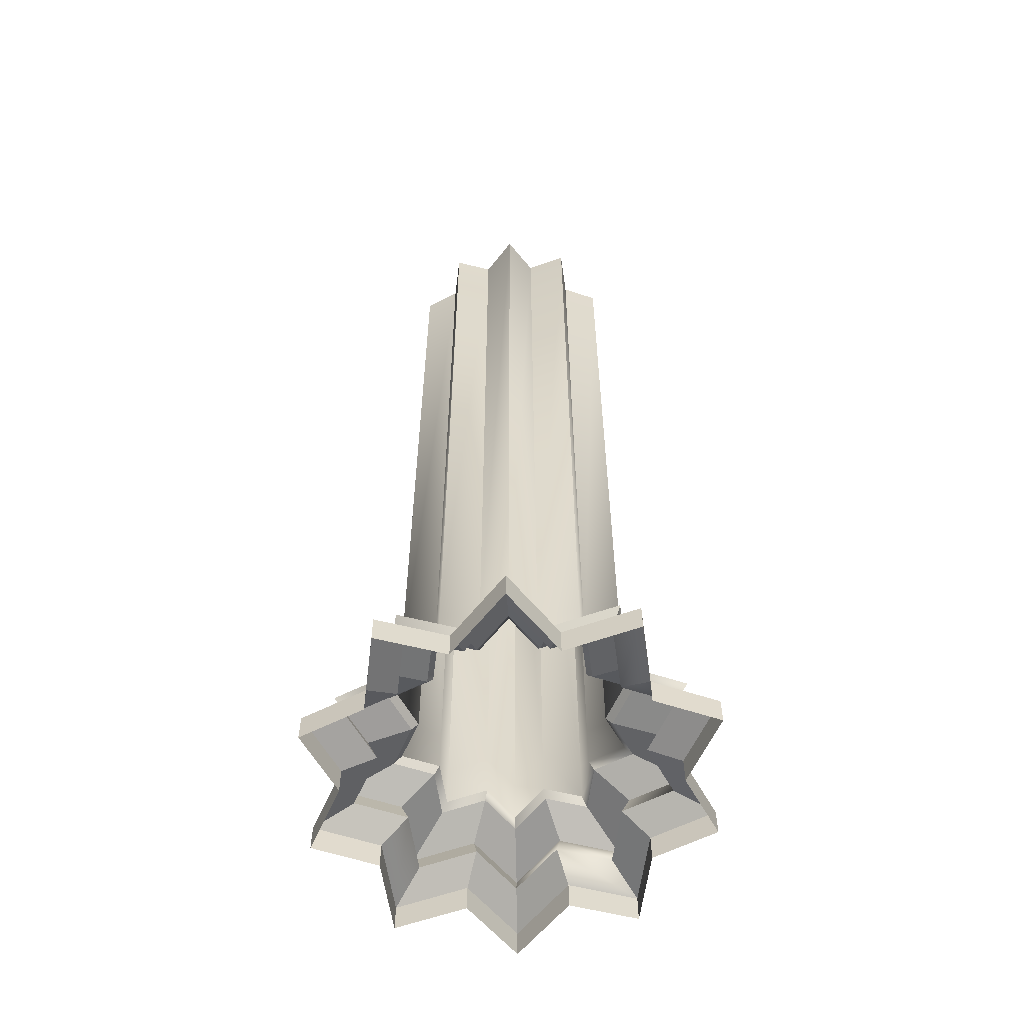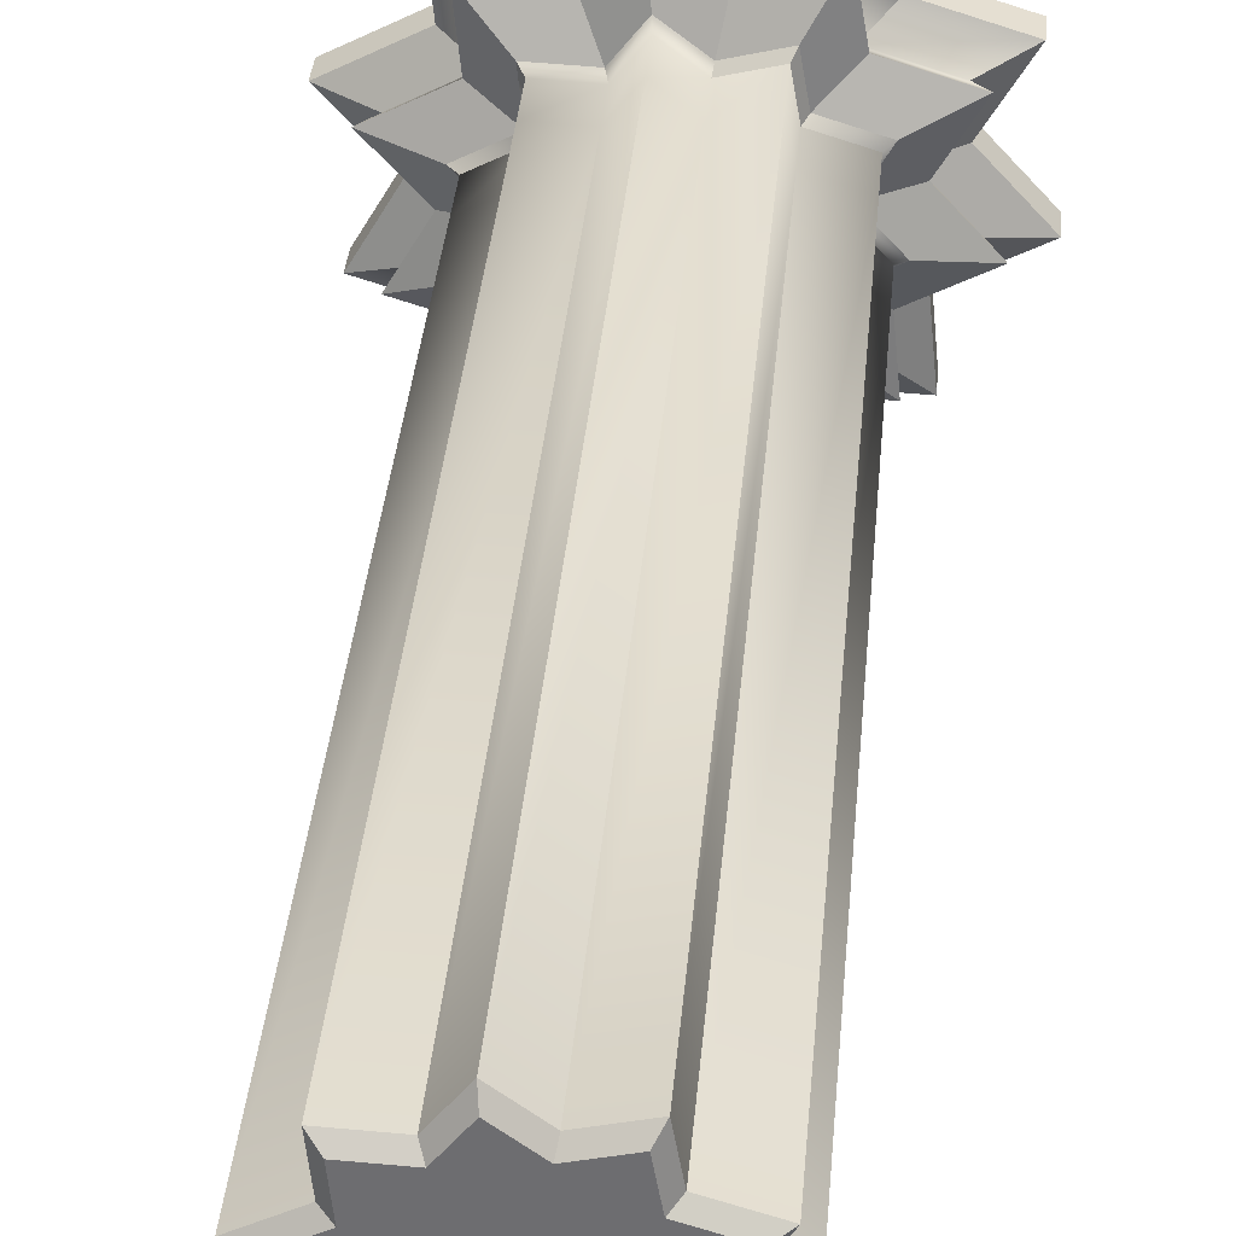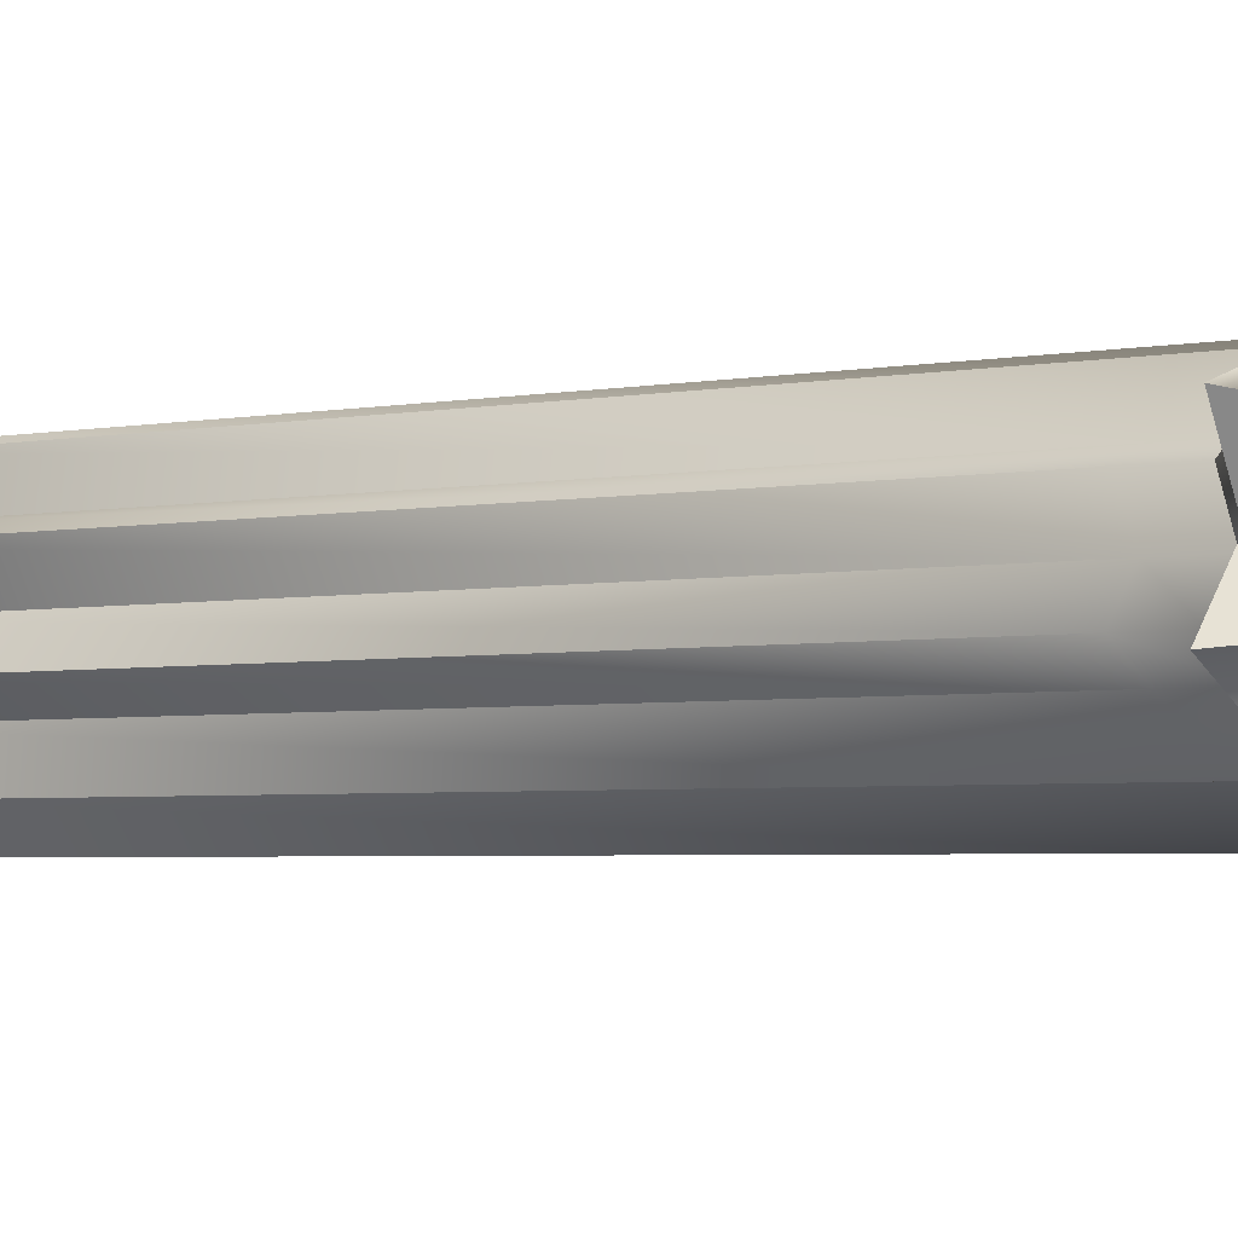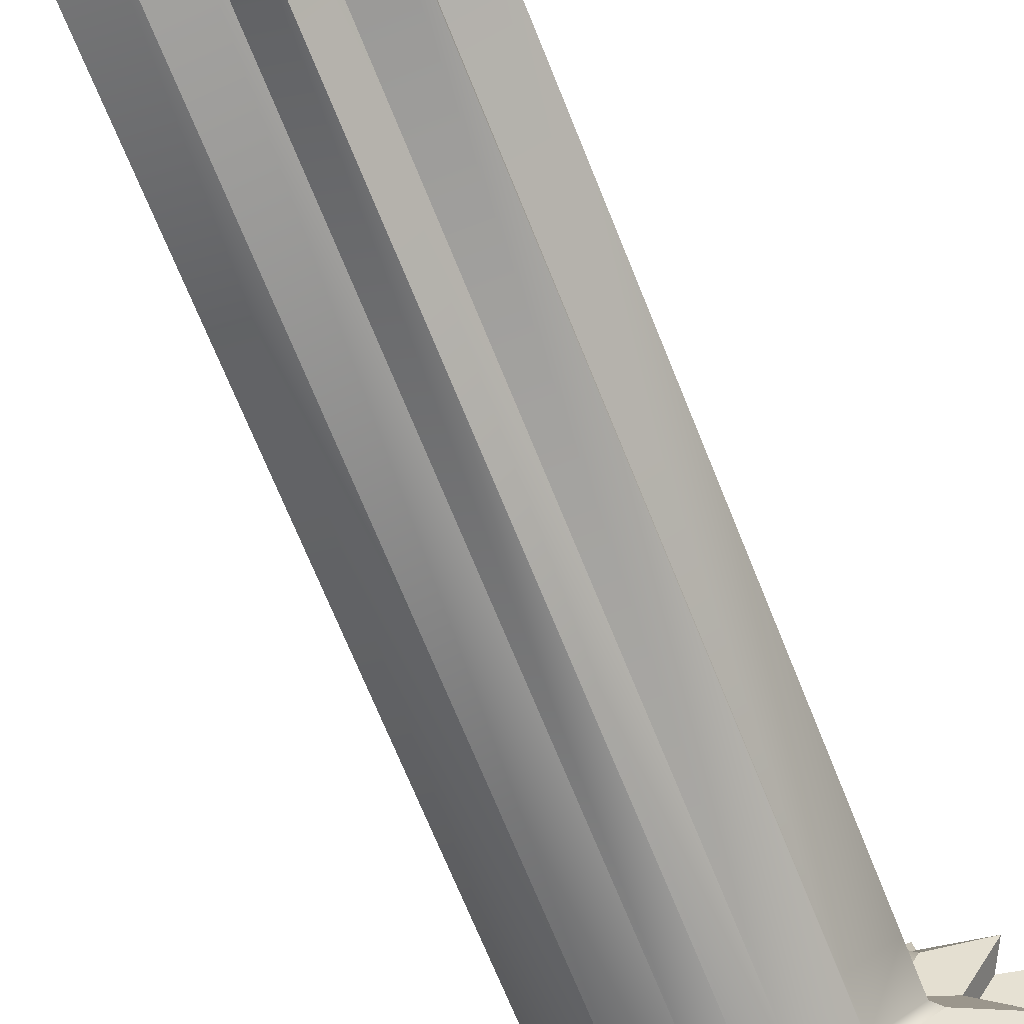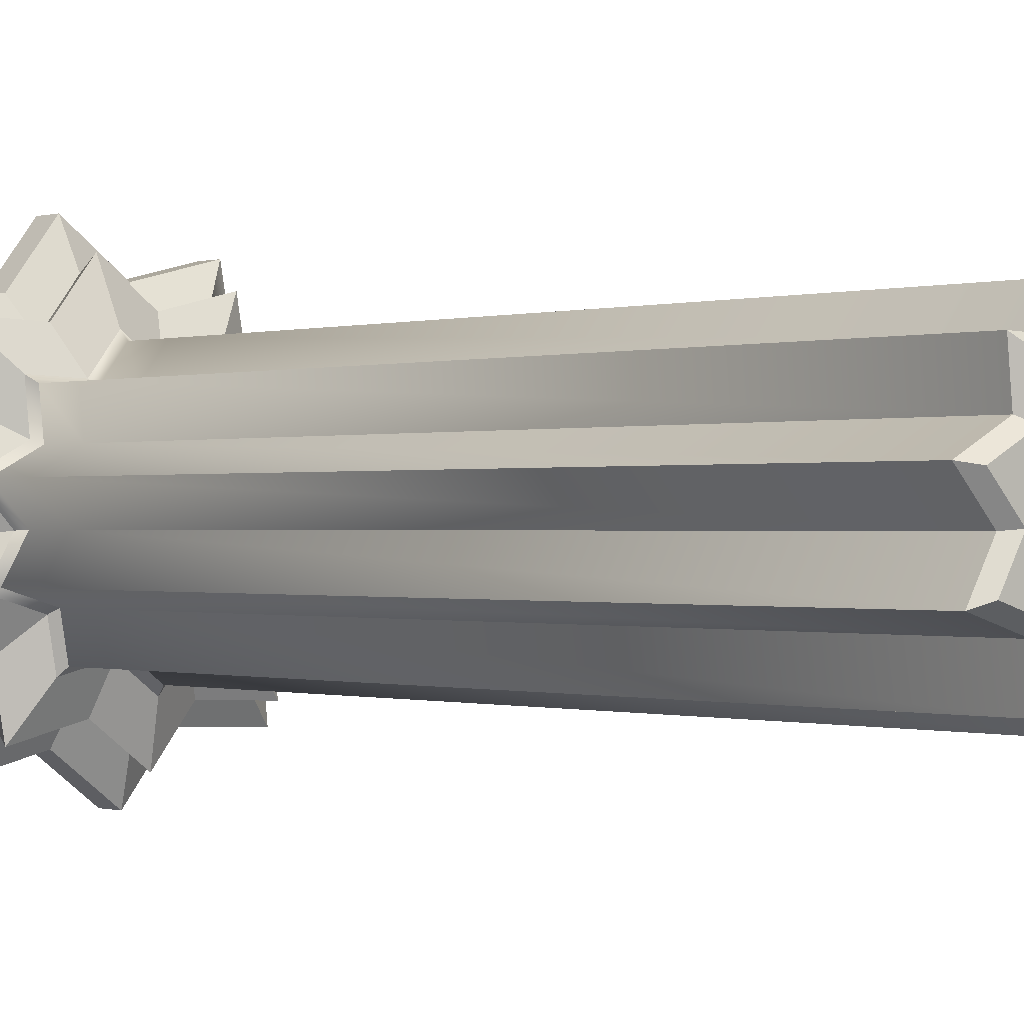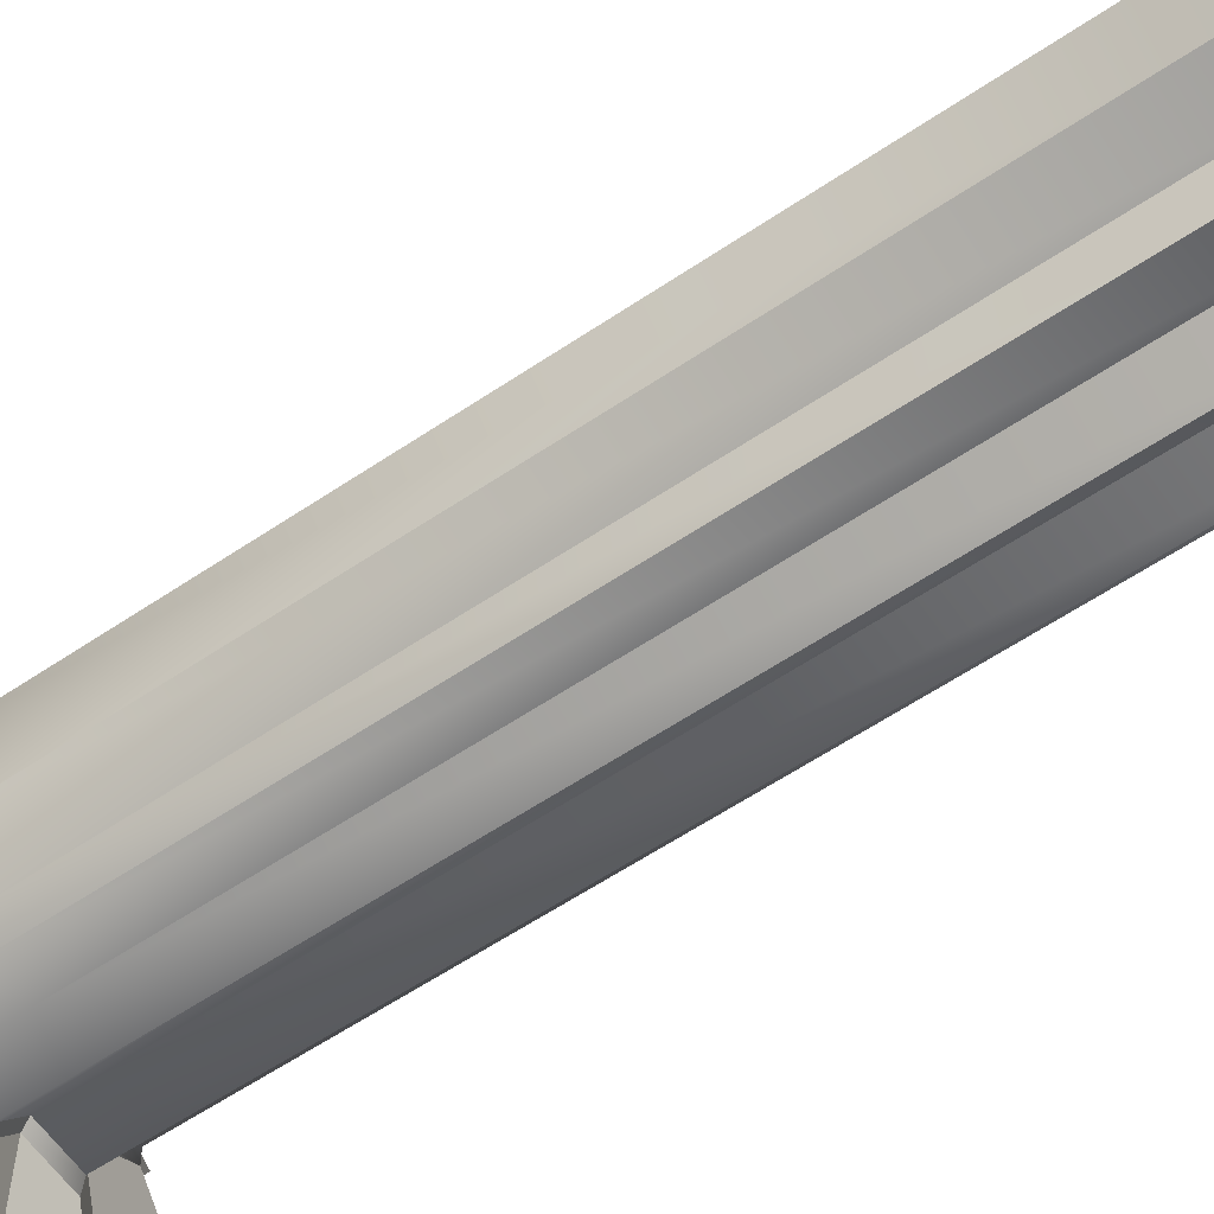
<metadata>
{"format":"obj","ext":"obj","renderer":"f3d","projection":"perspective","resolution":1024,"background":"white","views":[{"elev":-57.8,"azim":-99.2,"up":"+Y"},{"elev":35.3,"azim":-175.1,"up":"+Z"},{"elev":-3.3,"azim":-54.5,"up":"+Z"},{"elev":-68.3,"azim":-158.3,"up":"+Z"},{"elev":-0.2,"azim":140.6,"up":"+Z"},{"elev":-58.7,"azim":125.0,"up":"+Z"}]}
</metadata>
<code>
g default
v -168.7 130.3 -158.4
v -158.4 130.3 -163.9
v -165.9 130.3 -172.3
v -160.6 130.3 -181.6
v -171.8 130.3 -185.1
v -173.5 130.3 -194.7
v -184.1 130.3 -192
v -192.2 130.3 -198.2
v -198.1 130.3 -190.4
v -209.5 130.3 -190.8
v -208.5 130.3 -180.8
v -218.8 130.3 -175.3
v -211.3 130.3 -167
v -216.6 130.3 -157.6
v -205.4 130.3 -154.2
v -203.7 130.3 -144.6
v -193.1 130.3 -147.3
v -185 130.3 -141.1
v -179.1 130.3 -148.9
v -167.7 130.3 -148.5
v -168.7 142.2 -158.4
v -158.4 142.2 -163.9
v -165.9 142.2 -172.3
v -160.6 142.2 -181.6
v -171.8 142.2 -185.1
v -173.5 142.2 -194.7
v -184.1 142.2 -192
v -192.2 142.2 -198.2
v -198.1 142.2 -190.4
v -209.5 142.2 -190.8
v -208.5 142.2 -180.8
v -218.8 142.2 -175.3
v -211.3 142.2 -167
v -216.6 142.2 -157.6
v -205.4 142.2 -154.2
v -203.7 142.2 -144.6
v -193.1 142.2 -147.3
v -185 142.2 -141.1
v -179.1 142.2 -148.9
v -167.7 142.2 -148.5
v -160.5 118 -153.8
v -146 118 -161.6
v -156.6 118 -173.3
v -149.1 118 -186.5
v -164.9 118 -191.4
v -167.3 118 -205
v -182.2 118 -201.2
v -193.6 118 -210
v -202 118 -198.9
v -218 118 -199.5
v -216.7 118 -185.4
v -231.2 118 -177.6
v -220.6 118 -165.9
v -228.1 118 -152.7
v -212.3 118 -147.8
v -209.9 118 -134.2
v -195 118 -138
v -183.6 118 -129.3
v -175.2 118 -140.3
v -159.1 118 -139.7
v -153.4 113.4 -149.8
v -135.1 113.4 -159.6
v -148.4 113.4 -174.3
v -139 113.4 -190.9
v -158.8 113.4 -197
v -161.8 113.4 -214
v -180.6 113.4 -209.3
v -194.9 113.4 -220.3
v -205.4 113.4 -206.4
v -225.6 113.4 -207.1
v -223.8 113.4 -189.5
v -242.1 113.4 -179.7
v -228.8 113.4 -165
v -238.2 113.4 -148.4
v -218.4 113.4 -142.2
v -215.4 113.4 -125.2
v -196.6 113.4 -130
v -182.3 113.4 -119
v -171.7 113.4 -132.9
v -151.6 113.4 -132.1
v -153.4 106.4 -149.8
v -135.1 106.4 -159.6
v -148.4 106.4 -174.3
v -139 106.4 -190.9
v -158.8 106.4 -197
v -161.8 106.4 -214
v -180.6 106.4 -209.3
v -194.9 106.4 -220.3
v -205.4 106.4 -206.4
v -225.6 106.4 -207.1
v -223.8 106.4 -189.5
v -242.1 106.4 -179.7
v -228.8 106.4 -165
v -238.2 106.4 -148.4
v -218.4 106.4 -142.2
v -215.4 106.4 -125.2
v -196.6 106.4 -130
v -182.3 106.4 -119
v -171.7 106.4 -132.9
v -151.6 106.4 -132.1
v -167.3 128.4 -157.6
v -156.2 128.4 -163.5
v -158.3 123.6 -152.6
v -142.5 123.6 -161
v -164.3 128.4 -172.4
v -154 123.6 -173.6
v -158.6 128.4 -182.5
v -145.9 123.6 -187.9
v -170.6 128.4 -186.2
v -163 123.6 -193.2
v -172.4 128.4 -196.5
v -165.6 123.6 -207.9
v -183.8 128.4 -193.6
v -181.7 123.6 -203.7
v -192.4 128.4 -200.2
v -194 123.6 -213.2
v -198.8 128.4 -191.8
v -203.1 123.6 -201.3
v -210.9 128.4 -192.3
v -220.4 123.6 -201.9
v -209.9 128.4 -181.6
v -218.9 123.6 -186.7
v -220.9 128.4 -175.7
v -234.7 123.6 -178.3
v -212.9 128.4 -166.8
v -223.2 123.6 -165.6
v -218.6 128.4 -156.8
v -231.3 123.6 -151.3
v -206.6 128.4 -153.1
v -214.2 123.6 -146.1
v -204.8 128.4 -142.8
v -211.6 123.6 -131.4
v -193.4 128.4 -145.7
v -195.5 123.6 -135.5
v -184.8 128.4 -139
v -183.2 123.6 -126
v -178.4 128.4 -147.4
v -174.1 123.6 -138
v -166.3 128.4 -146.9
v -156.8 123.6 -137.3
v -188.6 345.9 -169.6
v -168.7 343.7 -158.4
v -171 345.9 -159.7
v -158.4 343.7 -163.9
v -161.9 345.9 -164.6
v -165.9 343.7 -172.3
v -168.6 345.9 -172
v -160.6 343.7 -181.6
v -163.9 345.9 -180.3
v -171.8 343.7 -185.1
v -173.7 345.9 -183.4
v -173.5 343.7 -194.7
v -175.2 345.9 -192
v -184.1 343.7 -192
v -184.6 345.9 -189.6
v -192.2 343.7 -198.2
v -191.7 345.9 -195.1
v -198.1 343.7 -190.4
v -197 345.9 -188.1
v -209.5 343.7 -190.8
v -207 345.9 -188.5
v -208.5 343.7 -180.8
v -206.2 345.9 -179.6
v -218.8 343.7 -175.3
v -215.3 345.9 -174.7
v -211.3 343.7 -167
v -208.6 345.9 -167.3
v -216.6 343.7 -157.6
v -213.3 345.9 -158.9
v -205.4 343.7 -154.2
v -203.5 345.9 -155.9
v -203.7 343.7 -144.6
v -202 345.9 -147.3
v -193.1 343.7 -147.3
v -192.6 345.9 -149.6
v -185 343.7 -141.1
v -185.5 345.9 -144.1
v -179.1 343.7 -148.9
v -180.1 345.9 -151.1
v -167.7 343.7 -148.5
v -170.2 345.9 -150.7
g polySurface67 polySurface23
f 1 2 22 21
f 2 3 23 22
f 3 4 24 23
f 4 5 25 24
f 5 6 26 25
f 6 7 27 26
f 7 8 28 27
f 8 9 29 28
f 9 10 30 29
f 10 11 31 30
f 11 12 32 31
f 12 13 33 32
f 13 14 34 33
f 14 15 35 34
f 15 16 36 35
f 16 17 37 36
f 17 18 38 37
f 18 19 39 38
f 19 20 40 39
f 20 1 21 40
f 102 101 103 104
f 105 102 104 106
f 107 105 106 108
f 109 107 108 110
f 111 109 110 112
f 113 111 112 114
f 115 113 114 116
f 117 115 116 118
f 119 117 118 120
f 121 119 120 122
f 123 121 122 124
f 125 123 124 126
f 127 125 126 128
f 129 127 128 130
f 131 129 130 132
f 133 131 132 134
f 135 133 134 136
f 137 135 136 138
f 139 137 138 140
f 101 139 140 103
f 42 41 61 62
f 43 42 62 63
f 44 43 63 64
f 45 44 64 65
f 46 45 65 66
f 47 46 66 67
f 48 47 67 68
f 49 48 68 69
f 50 49 69 70
f 51 50 70 71
f 52 51 71 72
f 53 52 72 73
f 54 53 73 74
f 55 54 74 75
f 56 55 75 76
f 57 56 76 77
f 58 57 77 78
f 59 58 78 79
f 60 59 79 80
f 41 60 80 61
f 62 61 81 82
f 63 62 82 83
f 64 63 83 84
f 65 64 84 85
f 66 65 85 86
f 67 66 86 87
f 68 67 87 88
f 69 68 88 89
f 70 69 89 90
f 71 70 90 91
f 72 71 91 92
f 73 72 92 93
f 74 73 93 94
f 75 74 94 95
f 76 75 95 96
f 77 76 96 97
f 78 77 97 98
f 79 78 98 99
f 80 79 99 100
f 61 80 100 81
f 2 1 101 102
f 41 42 104 103
f 3 2 102 105
f 42 43 106 104
f 4 3 105 107
f 43 44 108 106
f 5 4 107 109
f 44 45 110 108
f 6 5 109 111
f 45 46 112 110
f 7 6 111 113
f 46 47 114 112
f 8 7 113 115
f 47 48 116 114
f 9 8 115 117
f 48 49 118 116
f 10 9 117 119
f 49 50 120 118
f 11 10 119 121
f 50 51 122 120
f 12 11 121 123
f 51 52 124 122
f 13 12 123 125
f 52 53 126 124
f 14 13 125 127
f 53 54 128 126
f 15 14 127 129
f 54 55 130 128
f 16 15 129 131
f 55 56 132 130
f 17 16 131 133
f 56 57 134 132
f 18 17 133 135
f 57 58 136 134
f 19 18 135 137
f 58 59 138 136
f 20 19 137 139
f 59 60 140 138
f 1 20 139 101
f 60 41 103 140
f 142 143 181 180
f 143 142 144 145
f 145 144 146 147
f 147 146 148 149
f 149 148 150 151
f 151 150 152 153
f 153 152 154 155
f 155 154 156 157
f 157 156 158 159
f 159 158 160 161
f 161 160 162 163
f 163 162 164 165
f 165 164 166 167
f 167 166 168 169
f 169 168 170 171
f 171 170 172 173
f 173 172 174 175
f 175 174 176 177
f 177 176 178 179
f 179 178 180 181
f 21 22 144 142
f 22 23 146 144
f 23 24 148 146
f 24 25 150 148
f 25 26 152 150
f 26 27 154 152
f 27 28 156 154
f 28 29 158 156
f 29 30 160 158
f 30 31 162 160
f 31 32 164 162
f 32 33 166 164
f 33 34 168 166
f 34 35 170 168
f 35 36 172 170
f 36 37 174 172
f 37 38 176 174
f 38 39 178 176
f 39 40 180 178
f 40 21 142 180
f 181 141 179
f 145 147 141
f 141 153 155
f 169 141 167
f 141 163 165
f 171 141 169
f 177 141 175
f 141 151 153
f 143 141 181
f 141 157 159
f 141 147 149
f 167 141 165
f 141 155 157
f 175 141 173
f 141 159 161
f 179 141 177
f 145 141 143
f 141 161 163
f 173 141 171
f 141 149 151

</code>
